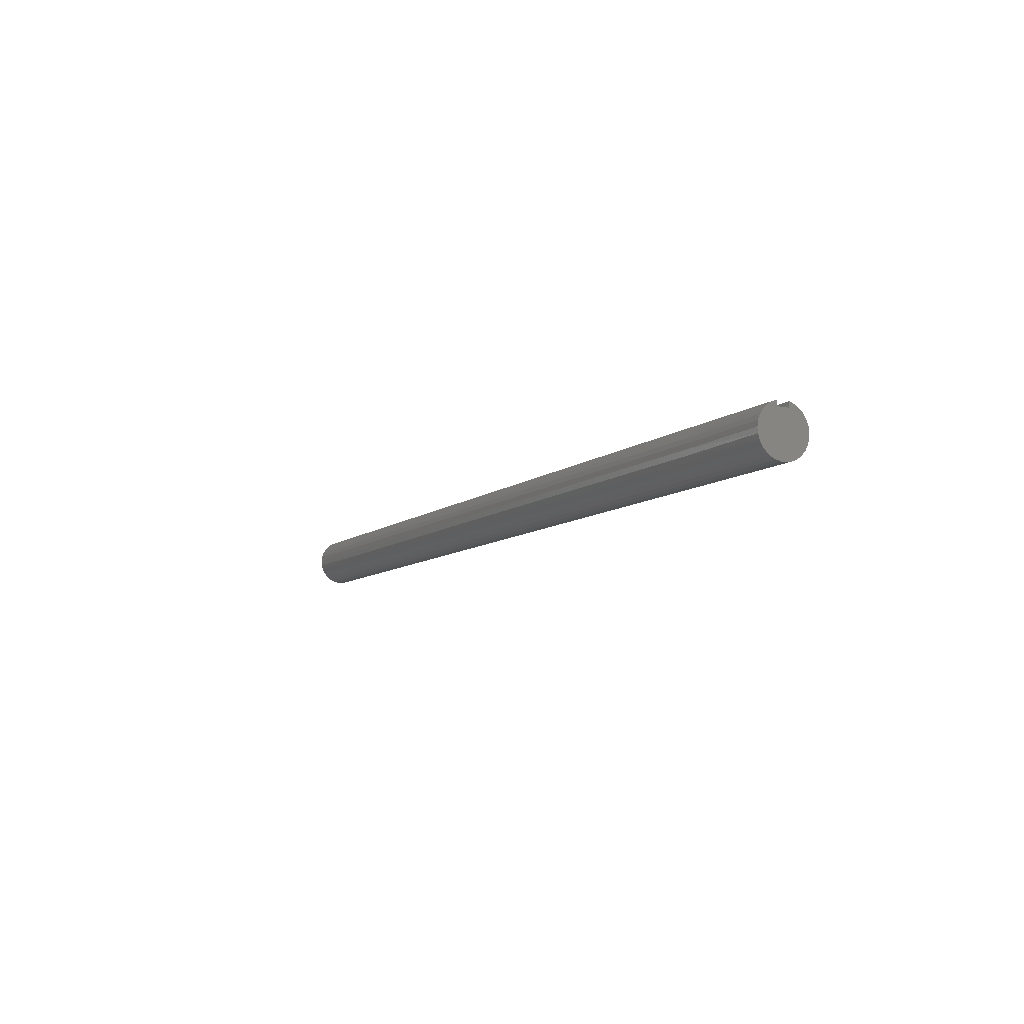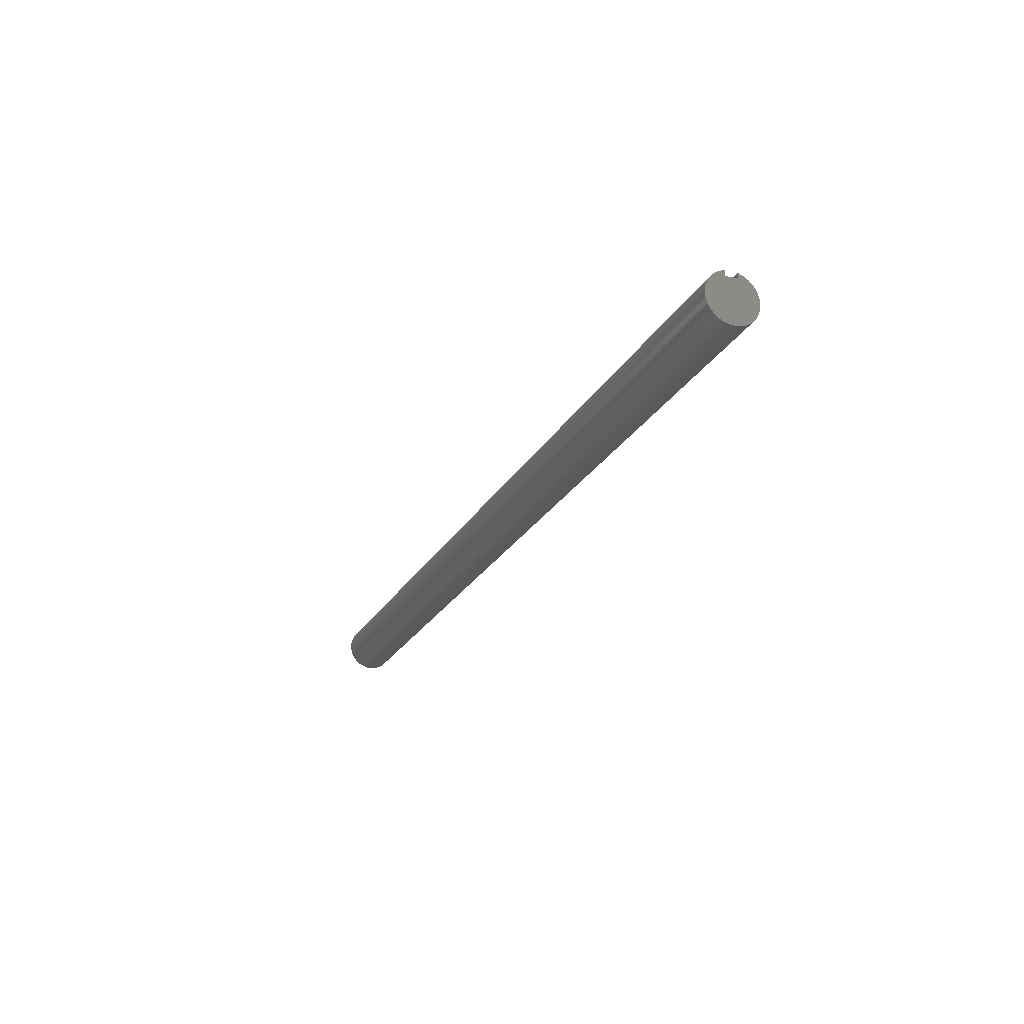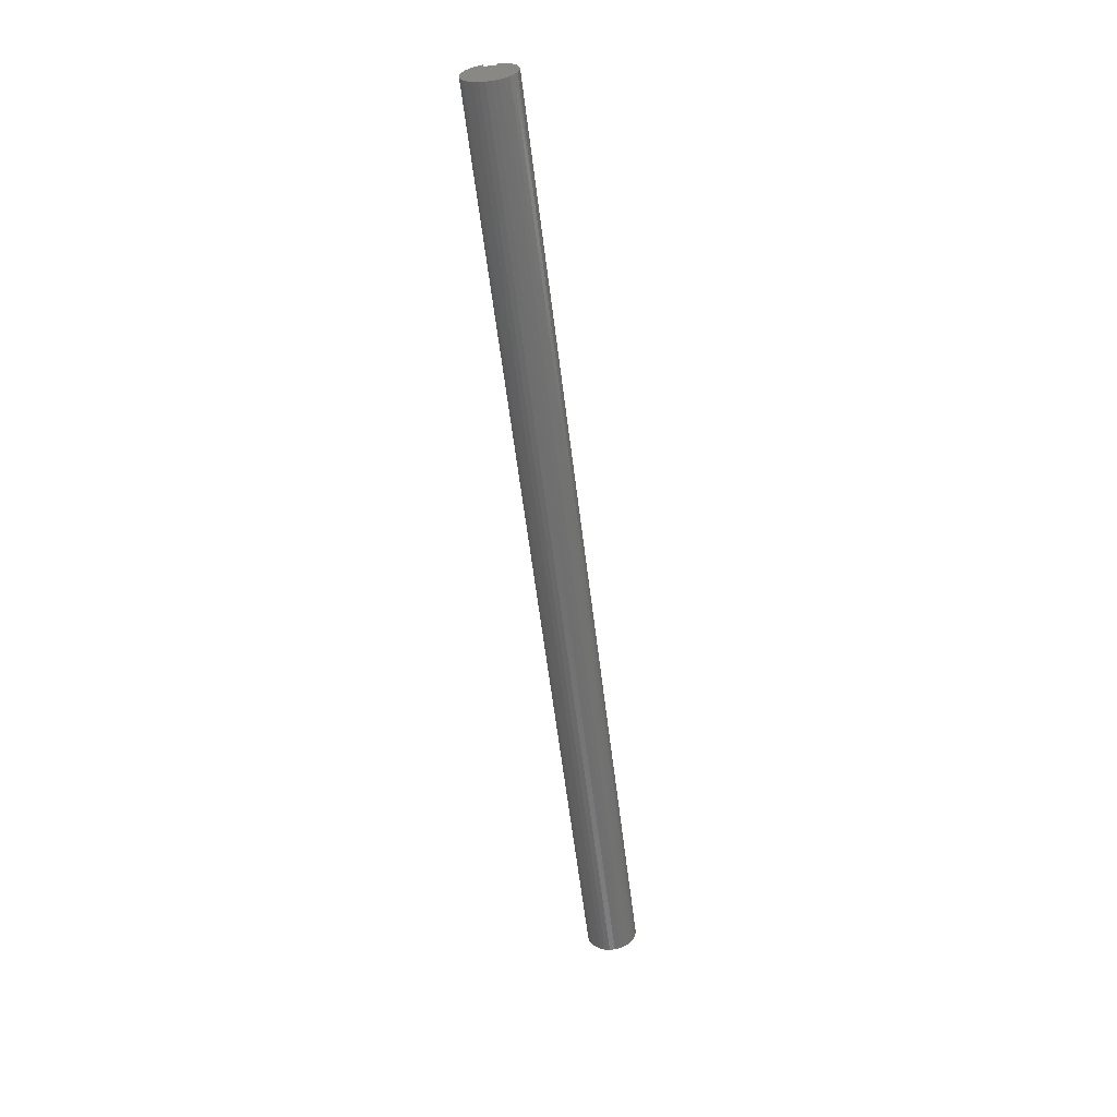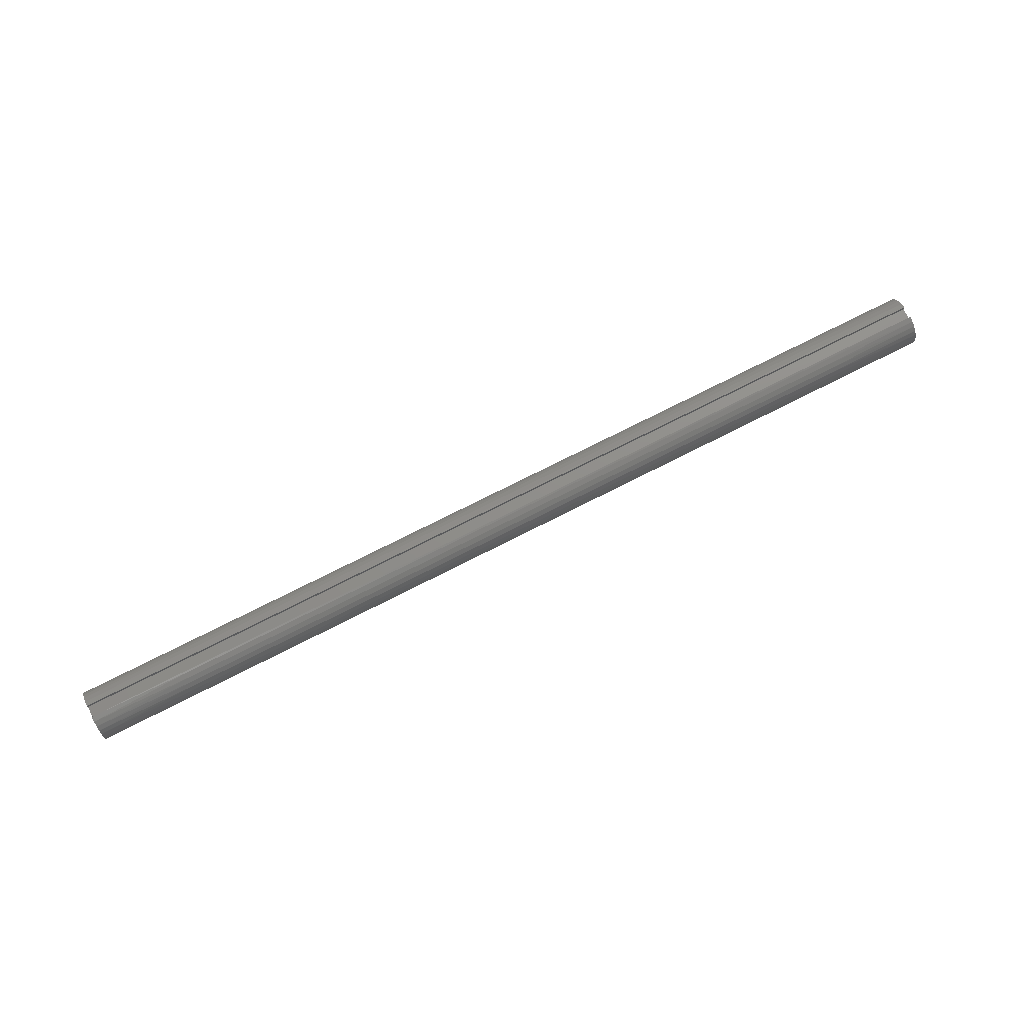
<metadata>
{"format":"stl","ext":"stl","renderer":"f3d","projection":"perspective","resolution":1024,"background":"white","views":[{"elev":-9.0,"azim":-117.7,"up":"+Y"},{"elev":-23.5,"azim":67.6,"up":"+Y"},{"elev":-59.8,"azim":97.0,"up":"+Y"},{"elev":73.6,"azim":-27.0,"up":"+Y"}]}
</metadata>
<code>
# stl→obj: 284 verts, 564 faces
v 0 0.5 0.1562
v 24 0.5 0.1562
v 0 0.5 -0.1562
v 24 0.5 -0.1562
v 0 0.6374 -0.1562
v 24 0.6374 -0.1562
v 0 0.5894 0.2886
v 2.667 0.6241 0.2028
v 0 0.6374 0.1562
v 5.333 0.6241 0.2028
v 8 0.6241 0.2028
v 8 0.5683 0.3281
v 10.67 0.5683 0.3281
v 10.67 0.4877 0.4391
v 13.33 0.4877 0.4391
v 13.33 0.3857 0.5309
v 16 0.3857 0.5309
v 16 0.2669 0.5995
v 18.67 0.2669 0.5995
v 18.67 0.1364 0.6419
v 21.33 0.1364 0.6419
v 21.33 -0 0.6562
v 24 0.02688 0.6557
v 24 -0.1136 0.6463
v 21.33 -0.1364 0.6419
v 24 -0.2488 0.6073
v 21.33 -0.2669 0.5995
v 24 -0.3726 0.5402
v 21.33 -0.3857 0.5309
v 24 -0.4792 0.4484
v 21.33 -0.4877 0.4391
v 24 -0.5638 0.3359
v 21.33 -0.5683 0.3281
v 24 -0.6224 0.2079
v 21.33 -0.6241 0.2028
v 24 -0.6525 0.07038
v 21.33 -0.6527 0.0686
v 21.33 -0.6527 -0.0686
v 18.67 -0.6527 0.0686
v 18.67 -0.6527 -0.0686
v 16 -0.6527 0.0686
v 16 -0.6527 -0.0686
v 13.33 -0.6527 0.0686
v 13.33 -0.6527 -0.0686
v 10.67 -0.6527 0.0686
v 10.67 -0.6527 -0.0686
v 8 -0.6527 0.0686
v 8 -0.6527 -0.0686
v 5.333 -0.6527 0.0686
v 5.333 -0.6527 -0.0686
v 2.667 -0.6527 0.0686
v 2.667 -0.6527 -0.0686
v 0 -0.6525 -0.07038
v 2.667 -0.6241 -0.2028
v 0 -0.6224 -0.2079
v 2.667 -0.5683 -0.3281
v 0 -0.5638 -0.3359
v 2.667 -0.4877 -0.4391
v 0 -0.4792 -0.4484
v 2.667 -0.3857 -0.5309
v 0 -0.3726 -0.5402
v 2.667 -0.2669 -0.5995
v 0 -0.2488 -0.6073
v 2.667 -0.1364 -0.6419
v 0 -0.1136 -0.6463
v 2.667 0 -0.6562
v 0 0.02688 -0.6557
v 2.667 0.1364 -0.6419
v 0 0.1661 -0.6349
v 2.667 0.2669 -0.5995
v 0 0.2977 -0.5849
v 2.667 0.3857 -0.5309
v 0 0.4155 -0.5079
v 2.667 0.4877 -0.4391
v 0 0.5143 -0.4076
v 2.667 0.5683 -0.3281
v 0 0.5894 -0.2886
v 2.667 0.6241 -0.2028
v 5.333 0.6241 -0.2028
v 8 0.6241 -0.2028
v 5.333 0.5683 -0.3281
v 8 0.5683 -0.3281
v 5.333 0.4877 -0.4391
v 8 0.4877 -0.4391
v 5.333 0.3857 -0.5309
v 8 0.3857 -0.5309
v 5.333 0.2669 -0.5995
v 8 0.2669 -0.5995
v 5.333 0.1364 -0.6419
v 8 0.1364 -0.6419
v 5.333 0 -0.6562
v 8 0 -0.6562
v 5.333 -0.1364 -0.6419
v 8 -0.1364 -0.6419
v 5.333 -0.2669 -0.5995
v 8 -0.2669 -0.5995
v 5.333 -0.3857 -0.5309
v 8 -0.3857 -0.5309
v 5.333 -0.4877 -0.4391
v 8 -0.4877 -0.4391
v 5.333 -0.5683 -0.3281
v 8 -0.5683 -0.3281
v 5.333 -0.6241 -0.2028
v 8 -0.6241 -0.2028
v 2.667 0.5683 0.3281
v 0 0.5143 0.4076
v 2.667 0.4877 0.4391
v 0 0.4155 0.5079
v 2.667 0.3857 0.5309
v 0 0.2977 0.5849
v 2.667 0.2669 0.5995
v 0 0.1661 0.6349
v 2.667 0.1364 0.6419
v 0 0.02688 0.6557
v 2.667 0 0.6562
v 0 -0.1136 0.6463
v 2.667 -0.1364 0.6419
v 0 -0.2488 0.6073
v 2.667 -0.2669 0.5995
v 0 -0.3726 0.5402
v 2.667 -0.3857 0.5309
v 0 -0.4792 0.4484
v 2.667 -0.4877 0.4391
v 0 -0.5638 0.3359
v 2.667 -0.5683 0.3281
v 0 -0.6224 0.2079
v 2.667 -0.6241 0.2028
v 0 -0.6525 0.07038
v 10.67 0.6241 -0.2028
v 13.33 0.6241 -0.2028
v 16 0.6241 -0.2028
v 13.33 0.5683 -0.3281
v 16 0.5683 -0.3281
v 13.33 0.4877 -0.4391
v 16 0.4877 -0.4391
v 13.33 0.3857 -0.5309
v 16 0.3857 -0.5309
v 13.33 0.2669 -0.5995
v 16 0.2669 -0.5995
v 13.33 0.1364 -0.6419
v 16 0.1364 -0.6419
v 13.33 0 -0.6562
v 16 0 -0.6562
v 13.33 -0.1364 -0.6419
v 16 -0.1364 -0.6419
v 13.33 -0.2669 -0.5995
v 16 -0.2669 -0.5995
v 13.33 -0.3857 -0.5309
v 16 -0.3857 -0.5309
v 13.33 -0.4877 -0.4391
v 16 -0.4877 -0.4391
v 13.33 -0.5683 -0.3281
v 16 -0.5683 -0.3281
v 13.33 -0.6241 -0.2028
v 16 -0.6241 -0.2028
v 24 0.5894 -0.2886
v 21.33 0.6241 -0.2028
v 18.67 0.6241 -0.2028
v 21.33 0.5683 -0.3281
v 24 0.5143 -0.4076
v 21.33 0.4877 -0.4391
v 24 0.4155 -0.5079
v 21.33 0.3857 -0.5309
v 24 0.2977 -0.5849
v 21.33 0.2669 -0.5995
v 24 0.1661 -0.6349
v 21.33 0.1364 -0.6419
v 24 0.02688 -0.6557
v 21.33 0 -0.6562
v 24 -0.1136 -0.6463
v 21.33 -0.1364 -0.6419
v 24 -0.2488 -0.6073
v 21.33 -0.2669 -0.5995
v 24 -0.3726 -0.5402
v 21.33 -0.3857 -0.5309
v 24 -0.4792 -0.4484
v 21.33 -0.4877 -0.4391
v 24 -0.5638 -0.3359
v 21.33 -0.5683 -0.3281
v 24 -0.6224 -0.2079
v 21.33 -0.6241 -0.2028
v 24 -0.6525 -0.07038
v 24 0.1661 0.6349
v 21.33 0.2669 0.5995
v 18.67 0.3857 0.5309
v 16 0.4877 0.4391
v 13.33 0.5683 0.3281
v 10.67 0.6241 0.2028
v 24 0.2977 0.5849
v 21.33 0.3857 0.5309
v 18.67 0.4877 0.4391
v 16 0.5683 0.3281
v 13.33 0.6241 0.2028
v 24 0.4155 0.5079
v 21.33 0.4877 0.4391
v 18.67 0.5683 0.3281
v 16 0.6241 0.2028
v 24 0.6374 0.1562
v 24 0.5143 0.4076
v 21.33 0.5683 0.3281
v 18.67 0.6241 0.2028
v 24 0.5894 0.2886
v 21.33 0.6241 0.2028
v 5.333 0 0.6562
v 5.333 0.1364 0.6419
v 5.333 0.2669 0.5995
v 5.333 0.3857 0.5309
v 5.333 0.4877 0.4391
v 5.333 0.5683 0.3281
v 8 0 0.6562
v 8 0.1364 0.6419
v 8 0.2669 0.5995
v 8 0.3857 0.5309
v 8 0.4877 0.4391
v 5.333 -0.1364 0.6419
v 5.333 -0.2669 0.5995
v 5.333 -0.3857 0.5309
v 5.333 -0.4877 0.4391
v 5.333 -0.5683 0.3281
v 5.333 -0.6241 0.2028
v 10.67 0 0.6562
v 10.67 0.1364 0.6419
v 10.67 0.2669 0.5995
v 10.67 0.3857 0.5309
v 8 -0.1364 0.6419
v 8 -0.2669 0.5995
v 8 -0.3857 0.5309
v 8 -0.4877 0.4391
v 8 -0.5683 0.3281
v 8 -0.6241 0.2028
v 13.33 0 0.6562
v 13.33 0.1364 0.6419
v 13.33 0.2669 0.5995
v 10.67 -0.1364 0.6419
v 10.67 -0.2669 0.5995
v 10.67 -0.3857 0.5309
v 10.67 -0.4877 0.4391
v 10.67 -0.5683 0.3281
v 10.67 -0.6241 0.2028
v 16 0 0.6562
v 16 0.1364 0.6419
v 13.33 -0.1364 0.6419
v 13.33 -0.2669 0.5995
v 13.33 -0.3857 0.5309
v 13.33 -0.4877 0.4391
v 13.33 -0.5683 0.3281
v 13.33 -0.6241 0.2028
v 18.67 0 0.6562
v 16 -0.1364 0.6419
v 16 -0.2669 0.5995
v 16 -0.3857 0.5309
v 16 -0.4877 0.4391
v 16 -0.5683 0.3281
v 16 -0.6241 0.2028
v 18.67 -0.1364 0.6419
v 18.67 -0.2669 0.5995
v 18.67 -0.3857 0.5309
v 18.67 -0.4877 0.4391
v 18.67 -0.5683 0.3281
v 18.67 -0.6241 0.2028
v 10.67 -0.6241 -0.2028
v 10.67 -0.5683 -0.3281
v 10.67 -0.4877 -0.4391
v 10.67 -0.3857 -0.5309
v 10.67 -0.2669 -0.5995
v 10.67 -0.1364 -0.6419
v 10.67 0 -0.6562
v 10.67 0.1364 -0.6419
v 10.67 0.2669 -0.5995
v 10.67 0.3857 -0.5309
v 10.67 0.4877 -0.4391
v 10.67 0.5683 -0.3281
v 18.67 -0.6241 -0.2028
v 18.67 -0.5683 -0.3281
v 18.67 -0.4877 -0.4391
v 18.67 -0.3857 -0.5309
v 18.67 -0.2669 -0.5995
v 18.67 -0.1364 -0.6419
v 18.67 0 -0.6562
v 18.67 0.1364 -0.6419
v 18.67 0.2669 -0.5995
v 18.67 0.3857 -0.5309
v 18.67 0.4877 -0.4391
v 18.67 0.5683 -0.3281
f 1 2 3
f 3 2 4
f 3 4 5
f 5 4 6
f 7 8 9
f 9 8 10
f 9 10 11
f 11 10 12
f 11 12 13
f 13 12 14
f 13 14 15
f 15 14 16
f 15 16 17
f 17 16 18
f 17 18 19
f 19 18 20
f 19 20 21
f 21 20 22
f 21 22 23
f 23 22 24
f 24 22 25
f 24 25 26
f 26 25 27
f 26 27 28
f 28 27 29
f 28 29 30
f 30 29 31
f 30 31 32
f 32 31 33
f 32 33 34
f 34 33 35
f 34 35 36
f 36 35 37
f 36 37 38
f 38 37 39
f 38 39 40
f 40 39 41
f 40 41 42
f 42 41 43
f 42 43 44
f 44 43 45
f 44 45 46
f 46 45 47
f 46 47 48
f 48 47 49
f 48 49 50
f 50 49 51
f 50 51 52
f 52 51 53
f 52 53 54
f 54 53 55
f 54 55 56
f 56 55 57
f 56 57 58
f 58 57 59
f 58 59 60
f 60 59 61
f 60 61 62
f 62 61 63
f 62 63 64
f 64 63 65
f 64 65 66
f 66 65 67
f 66 67 68
f 68 67 69
f 68 69 70
f 70 69 71
f 70 71 72
f 72 71 73
f 72 73 74
f 74 73 75
f 74 75 76
f 76 75 77
f 76 77 78
f 78 77 5
f 78 5 79
f 79 5 80
f 79 80 81
f 81 80 82
f 81 82 83
f 83 82 84
f 83 84 85
f 85 84 86
f 85 86 87
f 87 86 88
f 87 88 89
f 89 88 90
f 89 90 91
f 91 90 92
f 91 92 93
f 93 92 94
f 93 94 95
f 95 94 96
f 95 96 97
f 97 96 98
f 97 98 99
f 99 98 100
f 99 100 101
f 101 100 102
f 101 102 103
f 103 102 104
f 103 104 50
f 50 104 48
f 8 7 105
f 105 7 106
f 105 106 107
f 107 106 108
f 107 108 109
f 109 108 110
f 109 110 111
f 111 110 112
f 111 112 113
f 113 112 114
f 113 114 115
f 115 114 116
f 115 116 117
f 117 116 118
f 117 118 119
f 119 118 120
f 119 120 121
f 121 120 122
f 121 122 123
f 123 122 124
f 123 124 125
f 125 124 126
f 125 126 127
f 127 126 128
f 127 128 51
f 51 128 53
f 80 5 129
f 129 5 6
f 129 6 130
f 130 6 131
f 130 131 132
f 132 131 133
f 132 133 134
f 134 133 135
f 134 135 136
f 136 135 137
f 136 137 138
f 138 137 139
f 138 139 140
f 140 139 141
f 140 141 142
f 142 141 143
f 142 143 144
f 144 143 145
f 144 145 146
f 146 145 147
f 146 147 148
f 148 147 149
f 148 149 150
f 150 149 151
f 150 151 152
f 152 151 153
f 152 153 154
f 154 153 155
f 154 155 44
f 44 155 42
f 156 157 6
f 6 157 158
f 6 158 131
f 131 158 133
f 157 156 159
f 159 156 160
f 159 160 161
f 161 160 162
f 161 162 163
f 163 162 164
f 163 164 165
f 165 164 166
f 165 166 167
f 167 166 168
f 167 168 169
f 169 168 170
f 169 170 171
f 171 170 172
f 171 172 173
f 173 172 174
f 173 174 175
f 175 174 176
f 175 176 177
f 177 176 178
f 177 178 179
f 179 178 180
f 179 180 181
f 181 180 182
f 181 182 38
f 38 182 36
f 23 183 21
f 21 183 184
f 21 184 19
f 19 184 185
f 19 185 17
f 17 185 186
f 17 186 15
f 15 186 187
f 15 187 13
f 13 187 188
f 13 188 11
f 11 188 9
f 183 189 184
f 184 189 190
f 184 190 185
f 185 190 191
f 185 191 186
f 186 191 192
f 186 192 187
f 187 192 193
f 187 193 188
f 188 193 9
f 189 194 190
f 190 194 195
f 190 195 191
f 191 195 196
f 191 196 192
f 192 196 197
f 192 197 193
f 193 197 198
f 193 198 9
f 194 199 195
f 195 199 200
f 195 200 196
f 196 200 201
f 196 201 197
f 197 201 198
f 199 202 200
f 200 202 203
f 200 203 201
f 201 203 198
f 202 198 203
f 115 204 113
f 113 204 205
f 113 205 111
f 111 205 206
f 111 206 109
f 109 206 207
f 109 207 107
f 107 207 208
f 107 208 105
f 105 208 209
f 105 209 8
f 8 209 10
f 204 210 205
f 205 210 211
f 205 211 206
f 206 211 212
f 206 212 207
f 207 212 213
f 207 213 208
f 208 213 214
f 208 214 209
f 209 214 12
f 209 12 10
f 204 115 215
f 215 115 117
f 215 117 216
f 216 117 119
f 216 119 217
f 217 119 121
f 217 121 218
f 218 121 123
f 218 123 219
f 219 123 125
f 219 125 220
f 220 125 127
f 220 127 49
f 49 127 51
f 210 221 211
f 211 221 222
f 211 222 212
f 212 222 223
f 212 223 213
f 213 223 224
f 213 224 214
f 214 224 14
f 214 14 12
f 210 204 225
f 225 204 215
f 225 215 226
f 226 215 216
f 226 216 227
f 227 216 217
f 227 217 228
f 228 217 218
f 228 218 229
f 229 218 219
f 229 219 230
f 230 219 220
f 230 220 47
f 47 220 49
f 221 231 222
f 222 231 232
f 222 232 223
f 223 232 233
f 223 233 224
f 224 233 16
f 224 16 14
f 221 210 234
f 234 210 225
f 234 225 235
f 235 225 226
f 235 226 236
f 236 226 227
f 236 227 237
f 237 227 228
f 237 228 238
f 238 228 229
f 238 229 239
f 239 229 230
f 239 230 45
f 45 230 47
f 231 240 232
f 232 240 241
f 232 241 233
f 233 241 18
f 233 18 16
f 231 221 242
f 242 221 234
f 242 234 243
f 243 234 235
f 243 235 244
f 244 235 236
f 244 236 245
f 245 236 237
f 245 237 246
f 246 237 238
f 246 238 247
f 247 238 239
f 247 239 43
f 43 239 45
f 240 248 241
f 241 248 20
f 241 20 18
f 240 231 249
f 249 231 242
f 249 242 250
f 250 242 243
f 250 243 251
f 251 243 244
f 251 244 252
f 252 244 245
f 252 245 253
f 253 245 246
f 253 246 254
f 254 246 247
f 254 247 41
f 41 247 43
f 25 22 248
f 248 22 20
f 248 240 255
f 255 240 249
f 255 249 256
f 256 249 250
f 256 250 257
f 257 250 251
f 257 251 258
f 258 251 252
f 258 252 259
f 259 252 253
f 259 253 260
f 260 253 254
f 260 254 39
f 39 254 41
f 27 25 255
f 255 25 248
f 27 255 256
f 29 27 256
f 29 256 257
f 31 29 257
f 31 257 258
f 33 31 258
f 33 258 259
f 35 33 259
f 35 259 260
f 37 35 260
f 37 260 39
f 50 52 103
f 103 52 54
f 103 54 101
f 101 54 56
f 101 56 99
f 99 56 58
f 99 58 97
f 97 58 60
f 97 60 95
f 95 60 62
f 95 62 93
f 93 62 64
f 93 64 91
f 91 64 66
f 91 66 89
f 89 66 68
f 89 68 87
f 87 68 70
f 87 70 85
f 85 70 72
f 85 72 83
f 83 72 74
f 83 74 81
f 81 74 76
f 81 76 79
f 79 76 78
f 46 48 261
f 261 48 104
f 261 104 262
f 262 104 102
f 262 102 263
f 263 102 100
f 263 100 264
f 264 100 98
f 264 98 265
f 265 98 96
f 265 96 266
f 266 96 94
f 266 94 267
f 267 94 92
f 267 92 268
f 268 92 90
f 268 90 269
f 269 90 88
f 269 88 270
f 270 88 86
f 270 86 271
f 271 86 84
f 271 84 272
f 272 84 82
f 272 82 129
f 129 82 80
f 44 46 154
f 154 46 261
f 154 261 152
f 152 261 262
f 152 262 150
f 150 262 263
f 150 263 148
f 148 263 264
f 148 264 146
f 146 264 265
f 146 265 144
f 144 265 266
f 144 266 142
f 142 266 267
f 142 267 140
f 140 267 268
f 140 268 138
f 138 268 269
f 138 269 136
f 136 269 270
f 136 270 134
f 134 270 271
f 134 271 132
f 132 271 272
f 132 272 130
f 130 272 129
f 40 42 273
f 273 42 155
f 273 155 274
f 274 155 153
f 274 153 275
f 275 153 151
f 275 151 276
f 276 151 149
f 276 149 277
f 277 149 147
f 277 147 278
f 278 147 145
f 278 145 279
f 279 145 143
f 279 143 280
f 280 143 141
f 280 141 281
f 281 141 139
f 281 139 282
f 282 139 137
f 282 137 283
f 283 137 135
f 283 135 284
f 284 135 133
f 284 133 158
f 38 40 181
f 181 40 273
f 181 273 179
f 179 273 274
f 179 274 177
f 177 274 275
f 177 275 175
f 175 275 276
f 175 276 173
f 173 276 277
f 173 277 171
f 171 277 278
f 171 278 169
f 169 278 279
f 169 279 167
f 167 279 280
f 167 280 165
f 165 280 281
f 165 281 163
f 163 281 282
f 163 282 161
f 161 282 283
f 161 283 159
f 159 283 284
f 159 284 157
f 157 284 158
f 9 198 1
f 1 198 2
f 198 202 2
f 2 202 199
f 2 199 194
f 194 189 2
f 2 189 183
f 2 183 23
f 23 24 2
f 2 24 26
f 2 26 172
f 172 26 174
f 174 26 28
f 174 28 176
f 176 28 30
f 176 30 178
f 178 30 32
f 178 32 180
f 180 32 34
f 180 34 182
f 182 34 36
f 2 172 4
f 4 172 170
f 4 170 168
f 168 166 4
f 4 166 164
f 4 164 162
f 162 160 4
f 4 160 156
f 4 156 6
f 9 1 7
f 7 1 106
f 106 1 108
f 108 1 110
f 110 1 112
f 112 1 114
f 114 1 116
f 116 1 118
f 118 1 3
f 118 3 63
f 63 3 65
f 65 3 67
f 67 3 69
f 69 3 71
f 71 3 73
f 73 3 75
f 75 3 77
f 77 3 5
f 118 63 120
f 120 63 61
f 120 61 122
f 122 61 59
f 122 59 124
f 124 59 57
f 124 57 126
f 126 57 55
f 126 55 128
f 128 55 53

</code>
